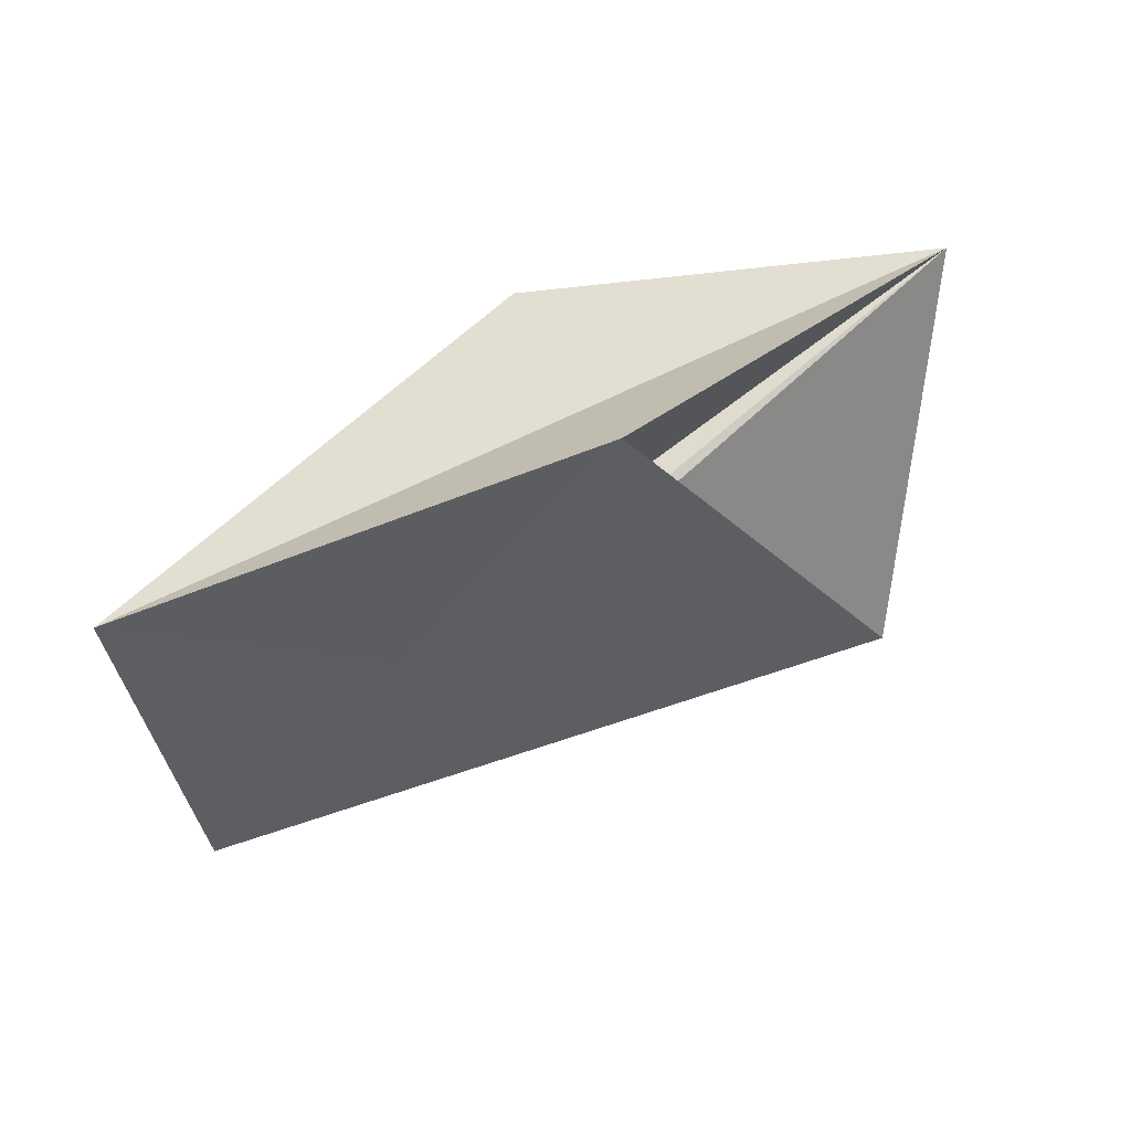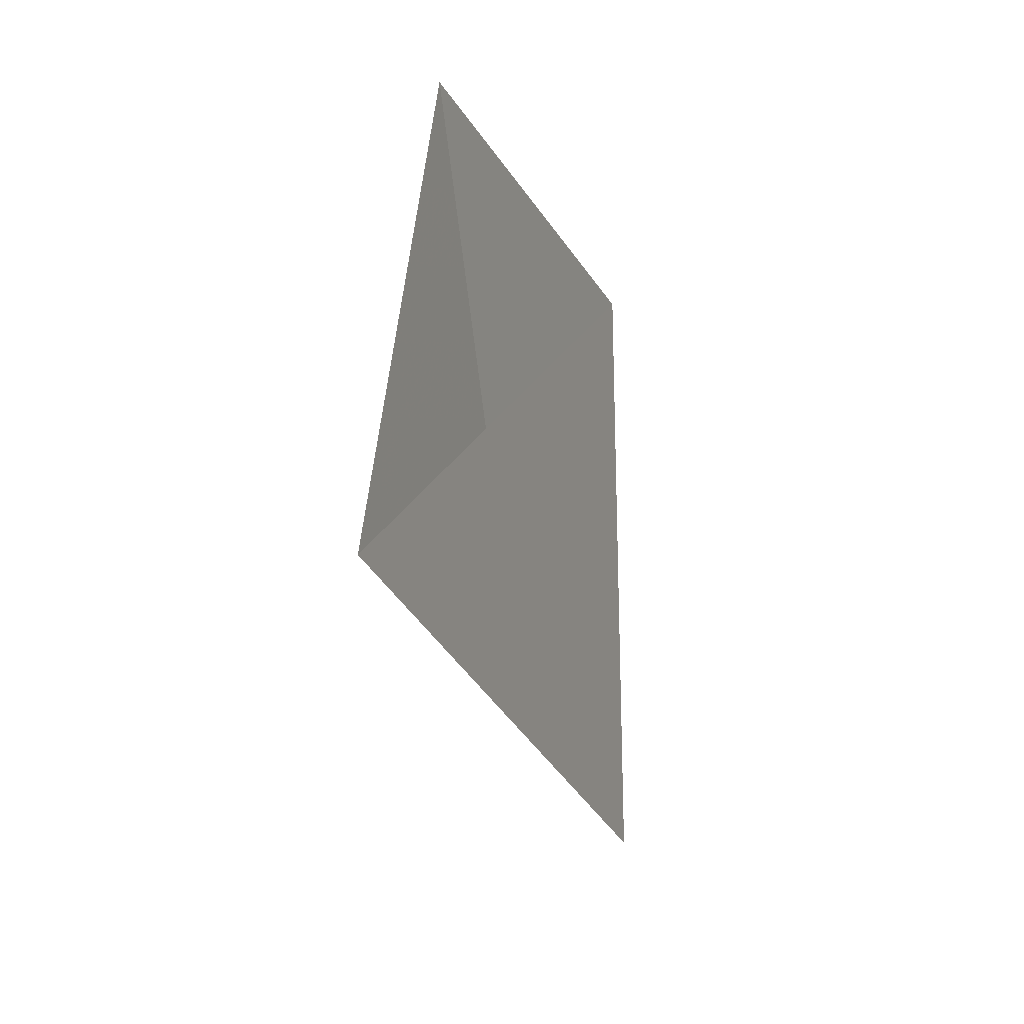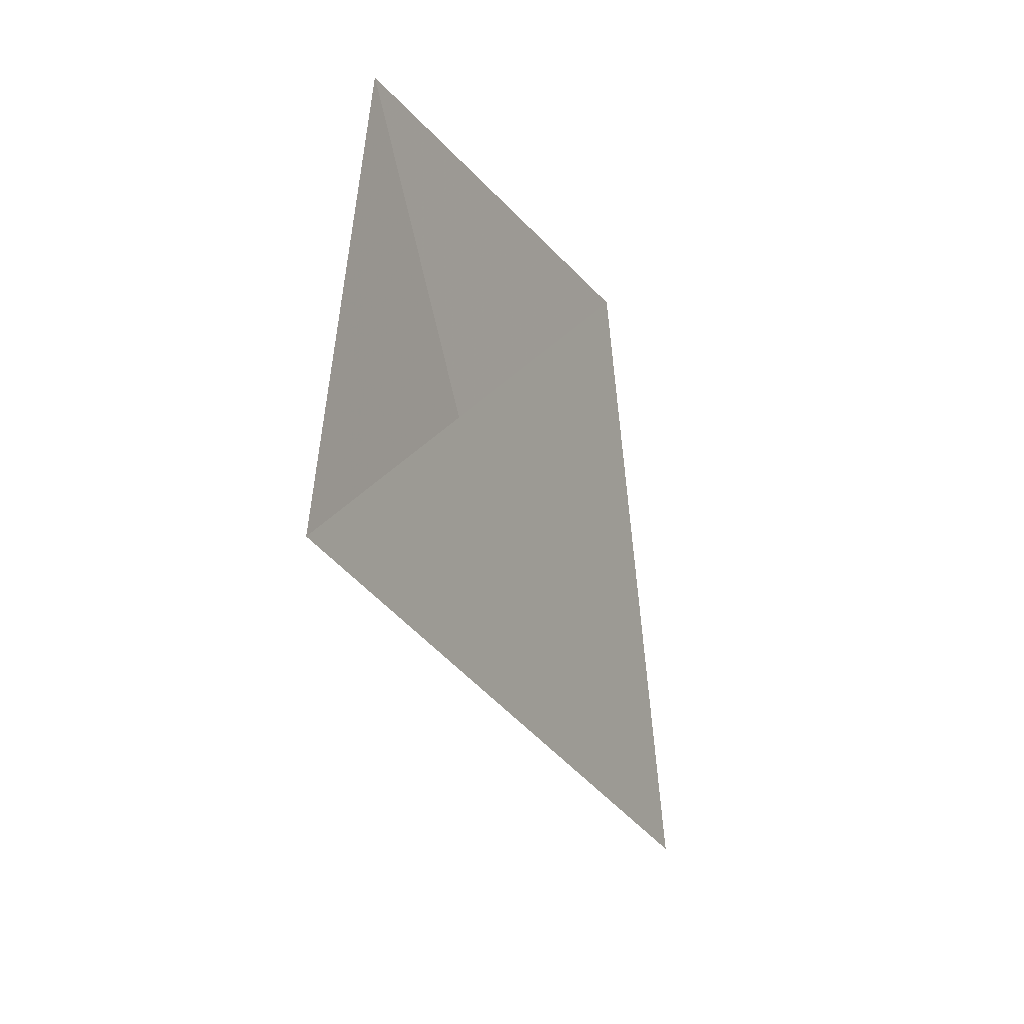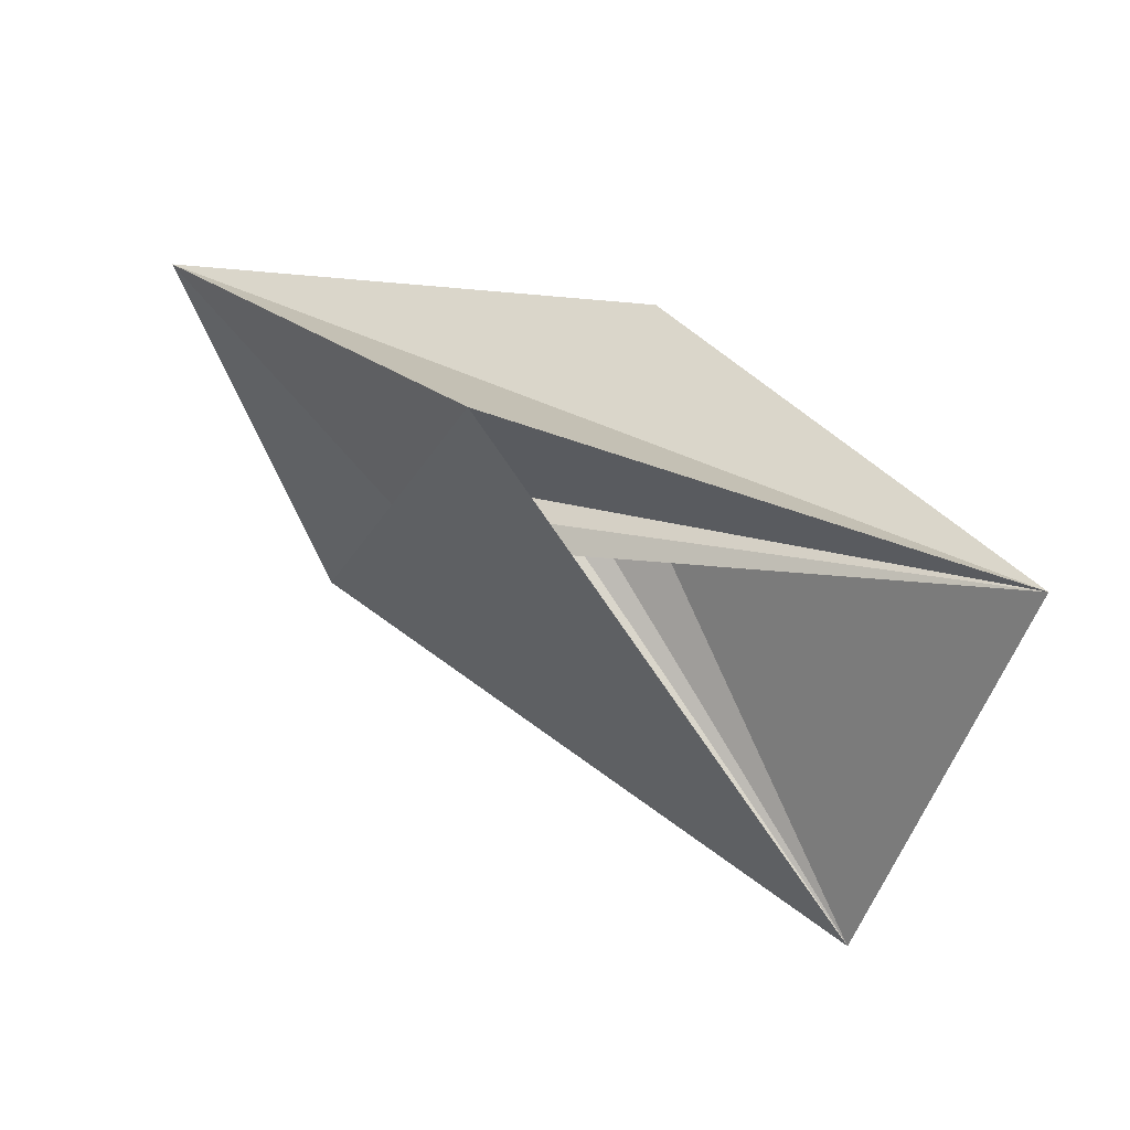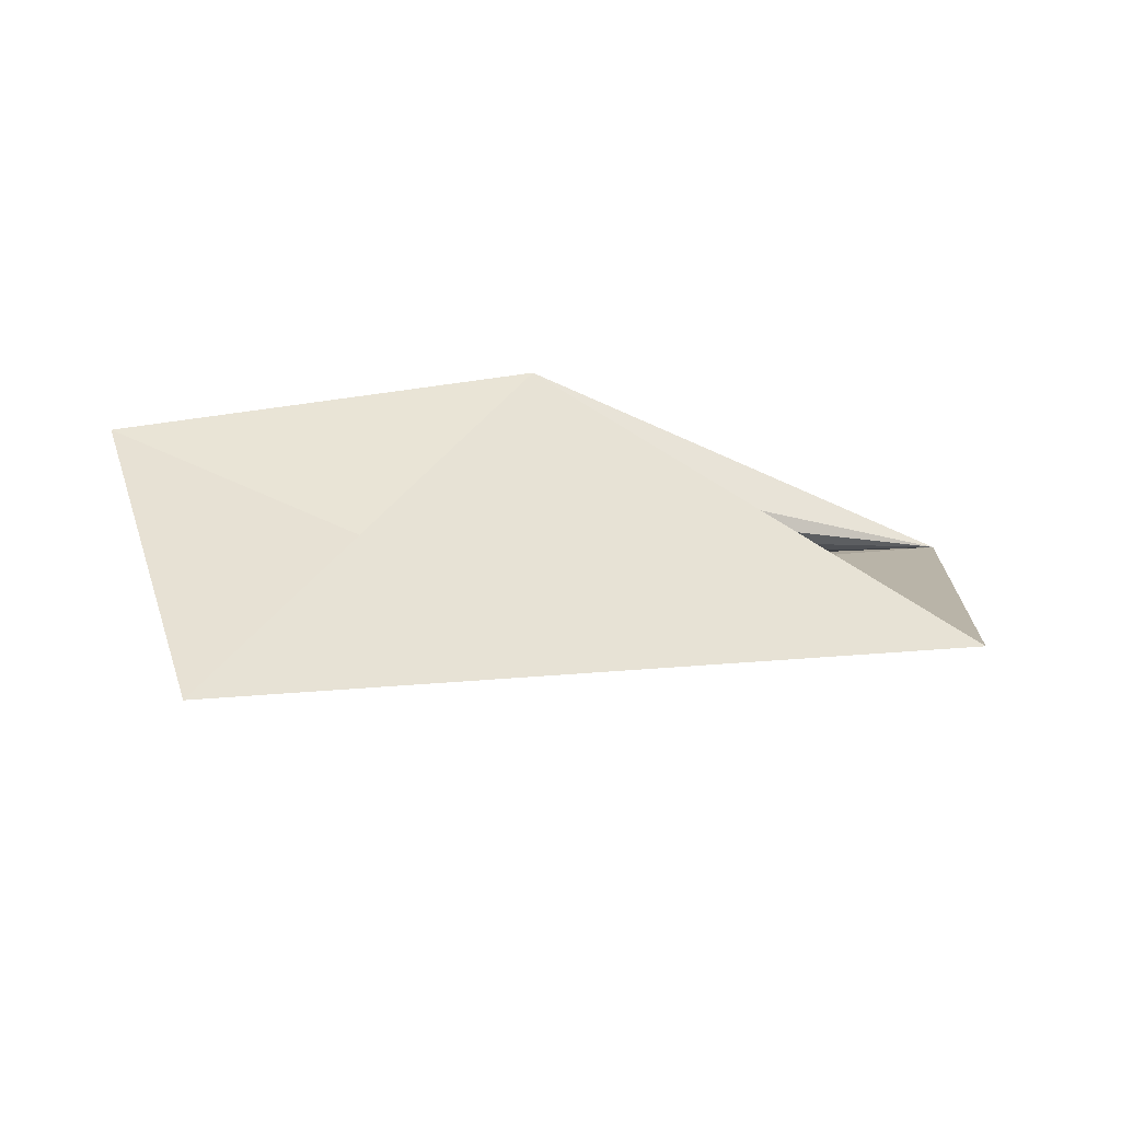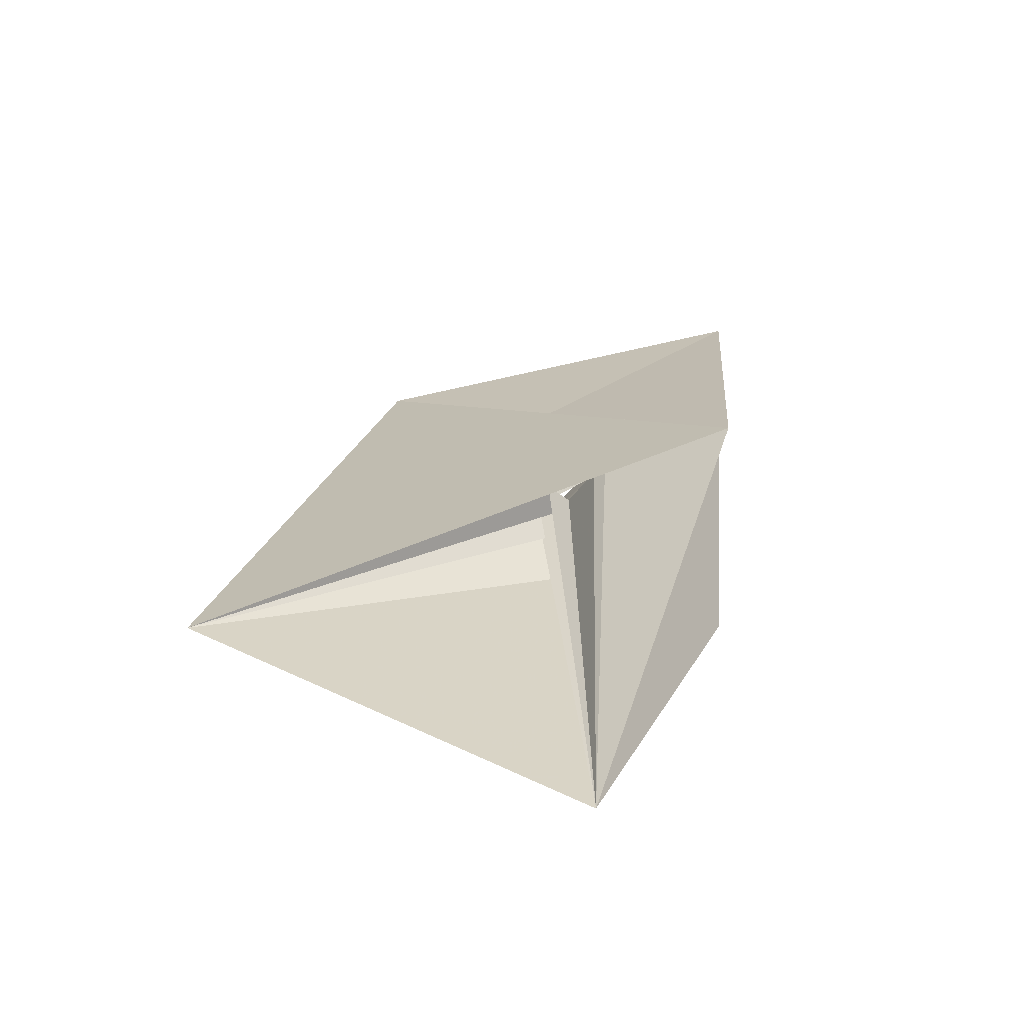
<metadata>
{"format":"obj","ext":"obj","renderer":"f3d","projection":"perspective","resolution":1024,"background":"white","views":[{"elev":41.7,"azim":156.0,"up":"+Z"},{"elev":-29.4,"azim":-70.1,"up":"+Z"},{"elev":-32.9,"azim":117.4,"up":"+Z"},{"elev":38.7,"azim":-134.7,"up":"+Z"},{"elev":25.9,"azim":172.6,"up":"+Y"},{"elev":21.2,"azim":-77.6,"up":"+Y"}]}
</metadata>
<code>
v 0 -71 108
v -278 -59 71
v 11 0 -142
v 278 59 71
v -11 0 -142
v 11 -37 21
v -17 -33 24
v -227 1 -182
v 0 71 108
v 17 33 24
v 227 -1 -182
v 9 -24 -10
v -2 -11 2
v -114 -49 56
v -11 37 21
v 2 11 2
v 114 49 56
v 1 -7 -18
v 1 4 -1
v -10 -25 15
v -9 24 -10
v -1 -4 -1
v 10 25 15
v -1 7 -18
f 1 2 3
f 1 4 2
f 1 3 5
f 1 7 4
f 1 5 8
f 1 10 7
f 1 8 11
f 1 13 10
f 1 11 14
f 1 16 13
f 1 14 17
f 1 19 16
f 1 17 20
f 1 22 19
f 1 20 23
f 1 23 22
f 2 6 3
f 2 4 9
f 2 8 6
f 2 12 8
f 2 9 10
f 2 10 15
f 2 14 12
f 2 18 14
f 2 15 16
f 2 16 21
f 2 20 18
f 2 24 20
f 2 21 22
f 2 22 24
f 3 9 5
f 3 6 7
f 3 7 12
f 3 11 9
f 3 15 11
f 3 12 13
f 3 13 18
f 3 17 15
f 3 21 17
f 3 18 19
f 3 19 24
f 3 23 21
f 3 24 23
f 4 5 9
f 4 15 5
f 4 7 6
f 4 6 13
f 4 11 15
f 4 21 11
f 4 13 12
f 4 12 19
f 4 17 21
f 4 24 17
f 4 19 18
f 4 18 23
f 4 23 24
f 5 6 8
f 5 14 6
f 5 15 10
f 5 10 21
f 5 12 14
f 5 20 12
f 5 21 16
f 5 16 24
f 5 18 20
f 5 22 18
f 5 24 22
f 6 10 13
f 6 19 10
f 6 14 11
f 6 11 20
f 6 16 19
f 6 23 16
f 6 20 17
f 6 17 22
f 6 22 23
f 7 8 12
f 7 18 8
f 7 10 9
f 7 9 16
f 7 14 18
f 7 24 14
f 7 16 15
f 7 15 22
f 7 21 20
f 7 20 24
f 7 22 21
f 8 9 11
f 8 17 9
f 8 18 13
f 8 13 24
f 8 15 17
f 8 23 15
f 8 19 21
f 8 24 19
f 8 21 23
f 9 13 16
f 9 22 13
f 9 17 14
f 9 14 23
f 9 20 19
f 9 19 22
f 9 23 20
f 10 11 21
f 10 24 11
f 10 19 12
f 10 12 23
f 10 18 17
f 10 17 24
f 10 23 18
f 11 12 20
f 11 22 12
f 11 16 18
f 11 24 16
f 11 18 22
f 12 17 16
f 12 16 23
f 12 22 17
f 13 21 14
f 13 14 24
f 13 15 20
f 13 22 15
f 13 20 21
f 14 19 15
f 14 15 23
f 14 21 19
f 15 19 20
f 16 17 18

</code>
